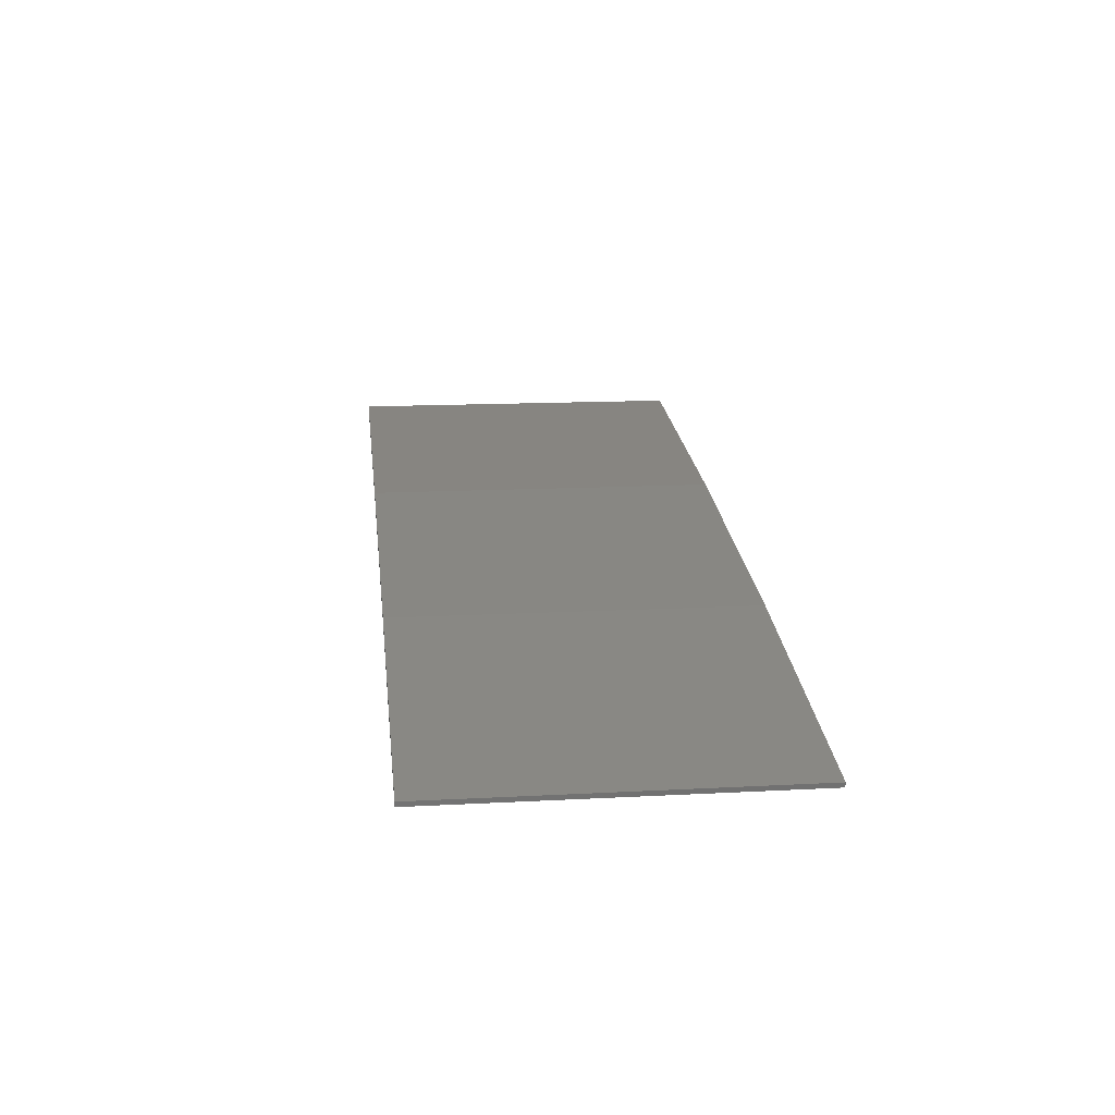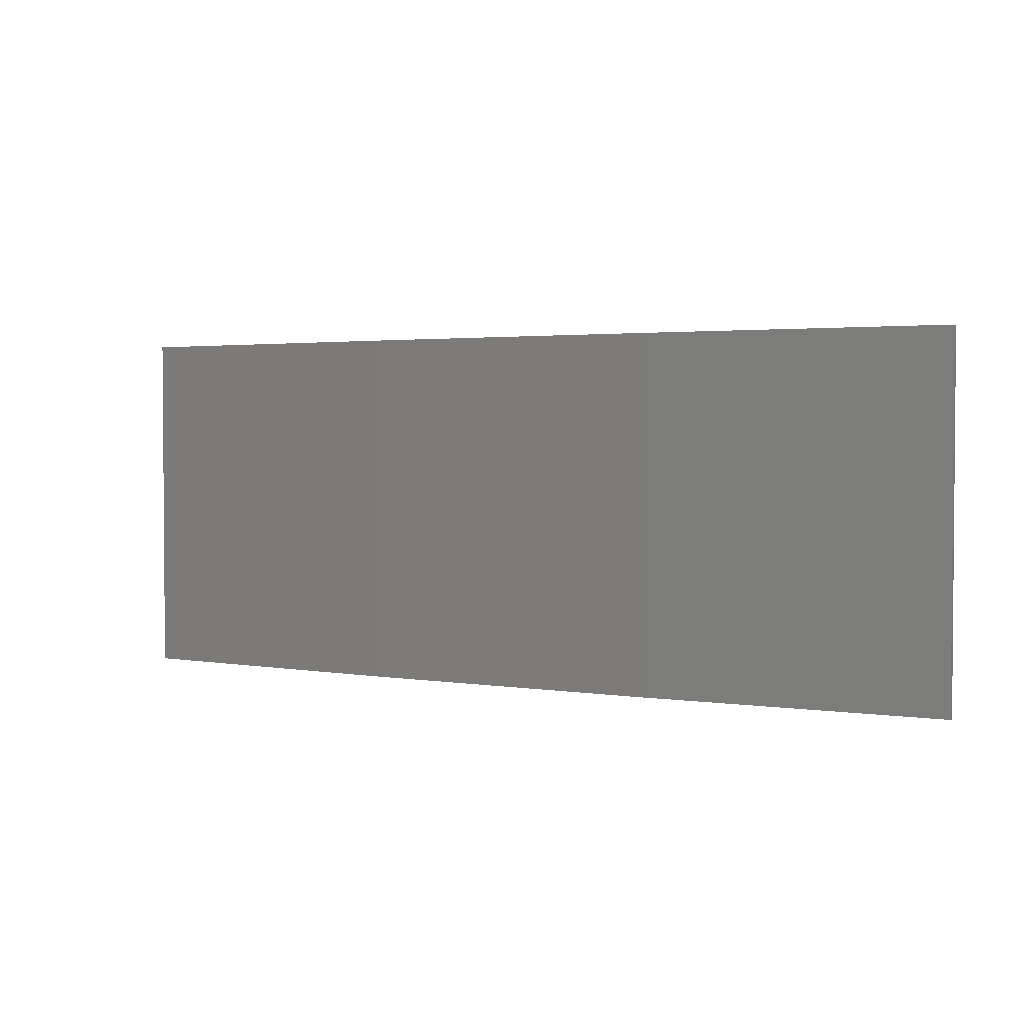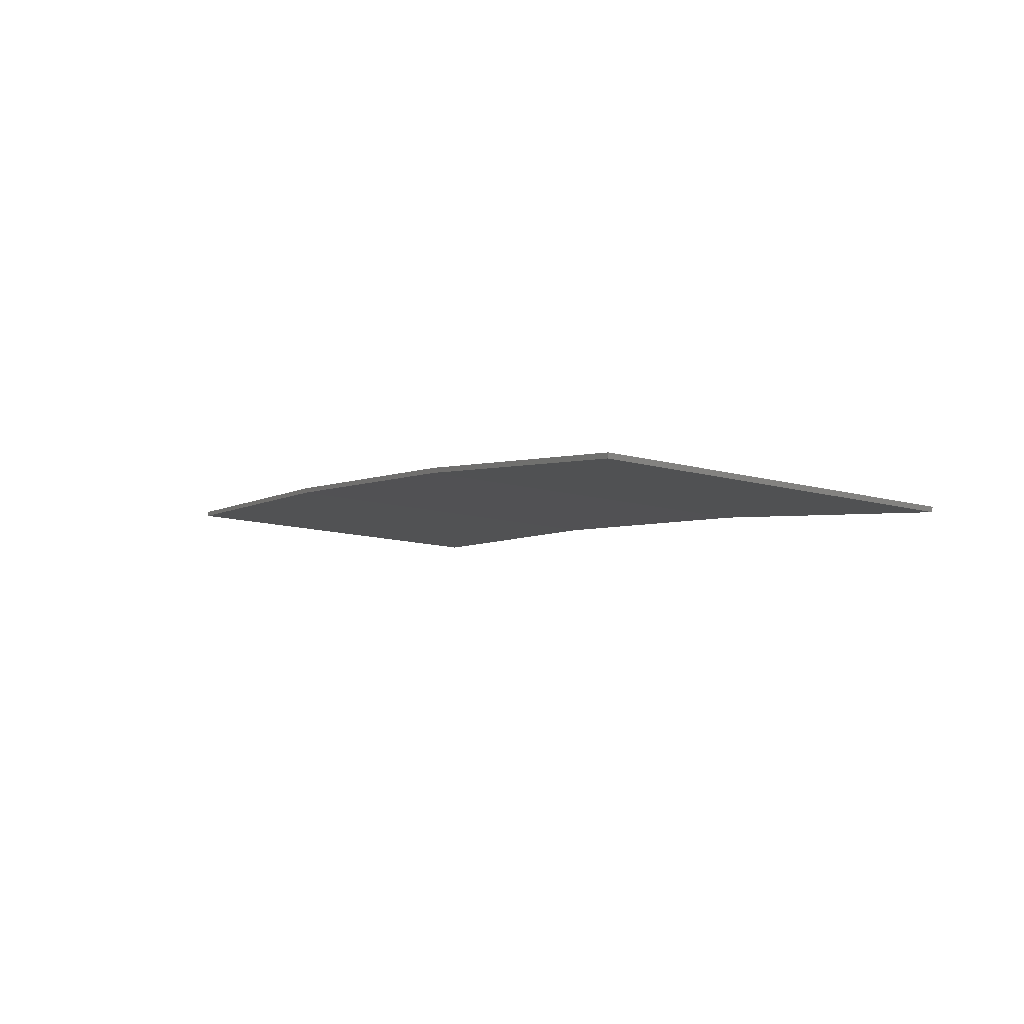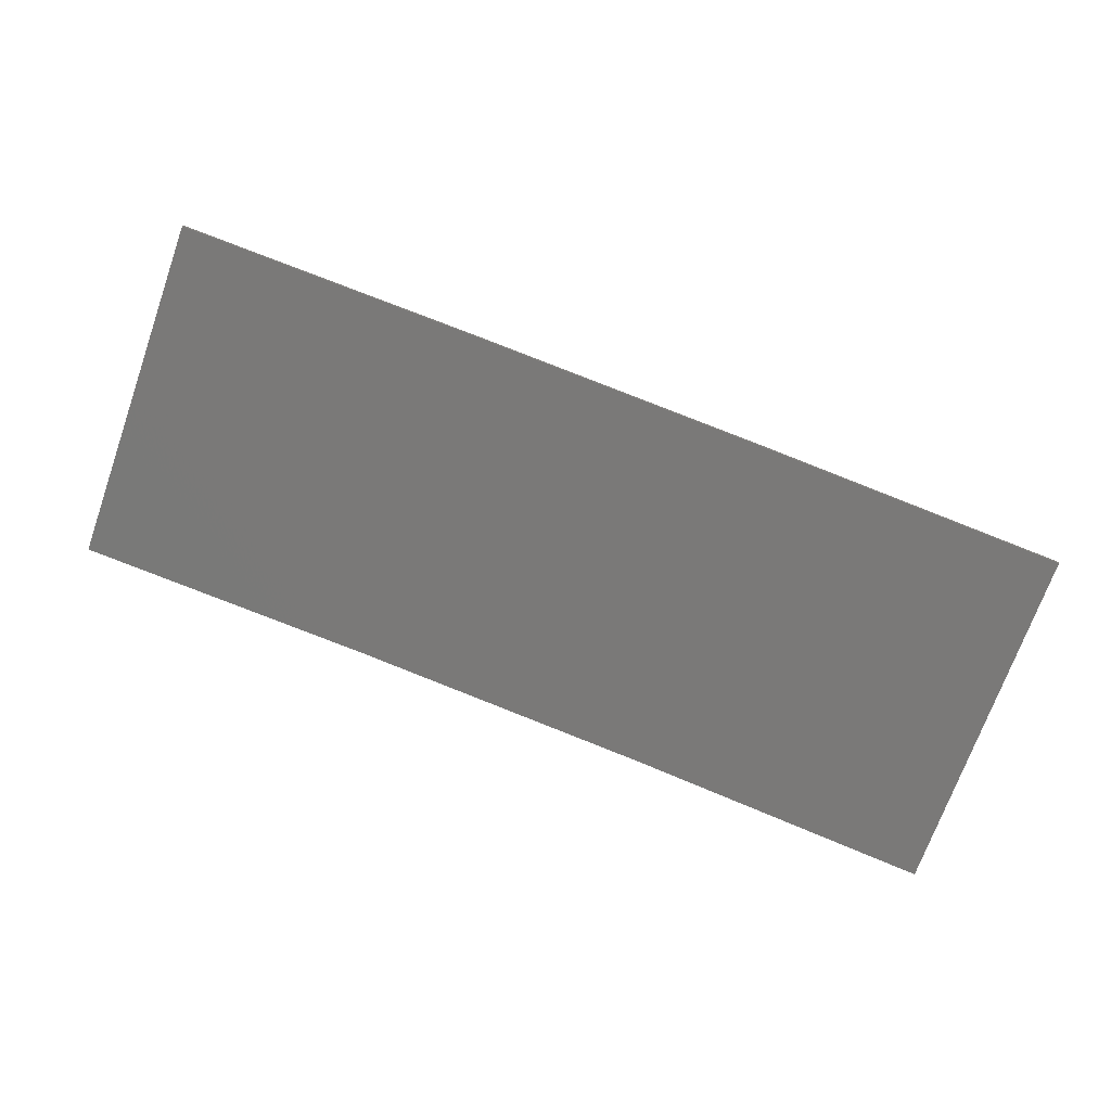
<metadata>
{"format":"stl","ext":"stl","renderer":"f3d","projection":"perspective","resolution":1024,"background":"white","views":[{"elev":15.0,"azim":83.5,"up":"+Y"},{"elev":2.5,"azim":-159.1,"up":"+Z"},{"elev":-13.9,"azim":59.3,"up":"+Y"},{"elev":-71.3,"azim":-19.5,"up":"+Y"}]}
</metadata>
<code>
# stl→obj: 16 verts, 28 faces
v 12.92 3.477 98.16
v 9.877 3.851 98.16
v 9.877 3.851 101.7
v 12.92 3.477 101.7
v 15.95 2.999 98.16
v 15.95 2.999 101.7
v 18.96 2.419 98.16
v 18.96 2.419 101.7
v 18.95 2.37 98.16
v 18.95 2.37 101.7
v 9.872 3.801 101.7
v 9.872 3.801 98.16
v 12.91 3.427 101.7
v 12.91 3.427 98.16
v 15.94 2.95 98.16
v 15.94 2.95 101.7
f 1 2 3
f 1 3 4
f 5 4 6
f 5 1 4
f 7 6 8
f 7 5 6
f 9 7 8
f 9 8 10
f 11 12 13
f 12 14 13
f 13 15 16
f 14 15 13
f 16 9 10
f 15 9 16
f 12 11 3
f 2 12 3
f 15 5 9
f 9 5 7
f 14 1 15
f 15 1 5
f 12 2 14
f 14 2 1
f 6 16 10
f 6 10 8
f 4 13 16
f 4 16 6
f 3 11 13
f 3 13 4

</code>
